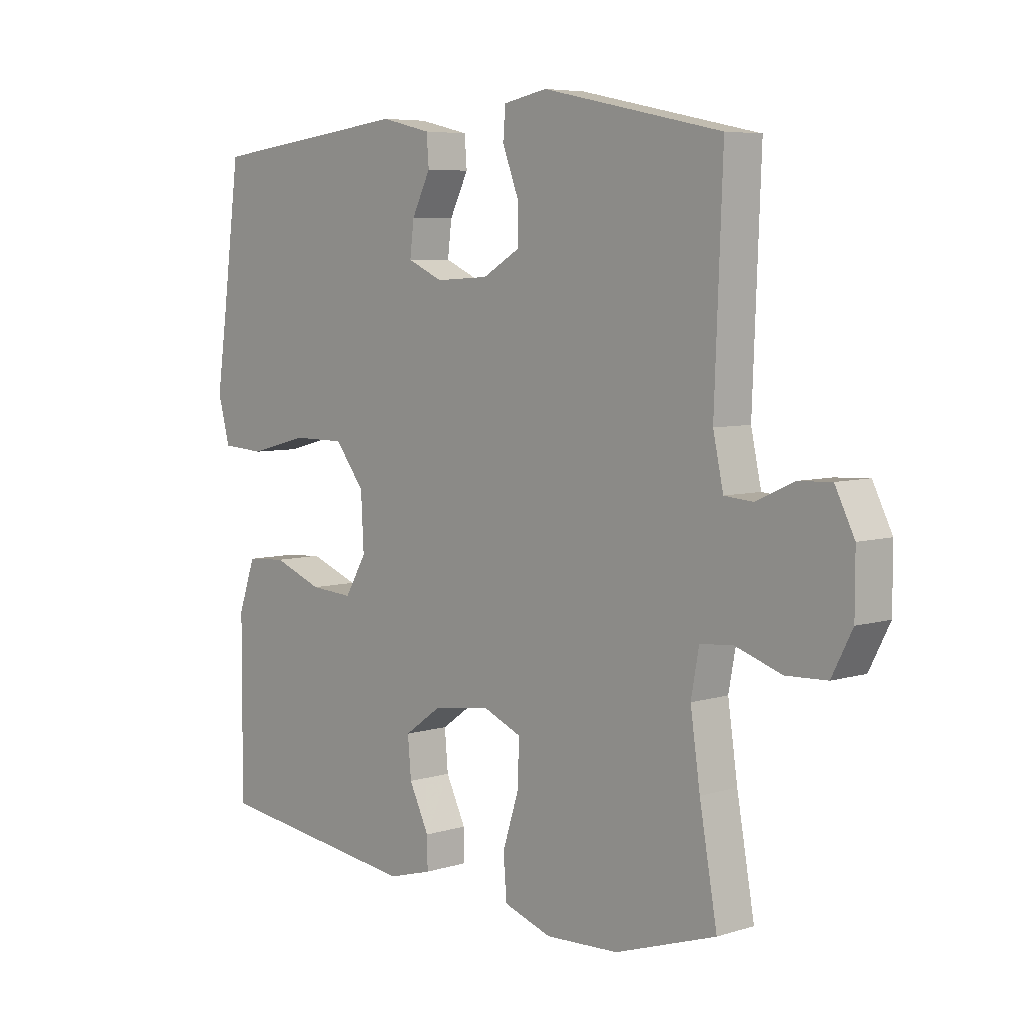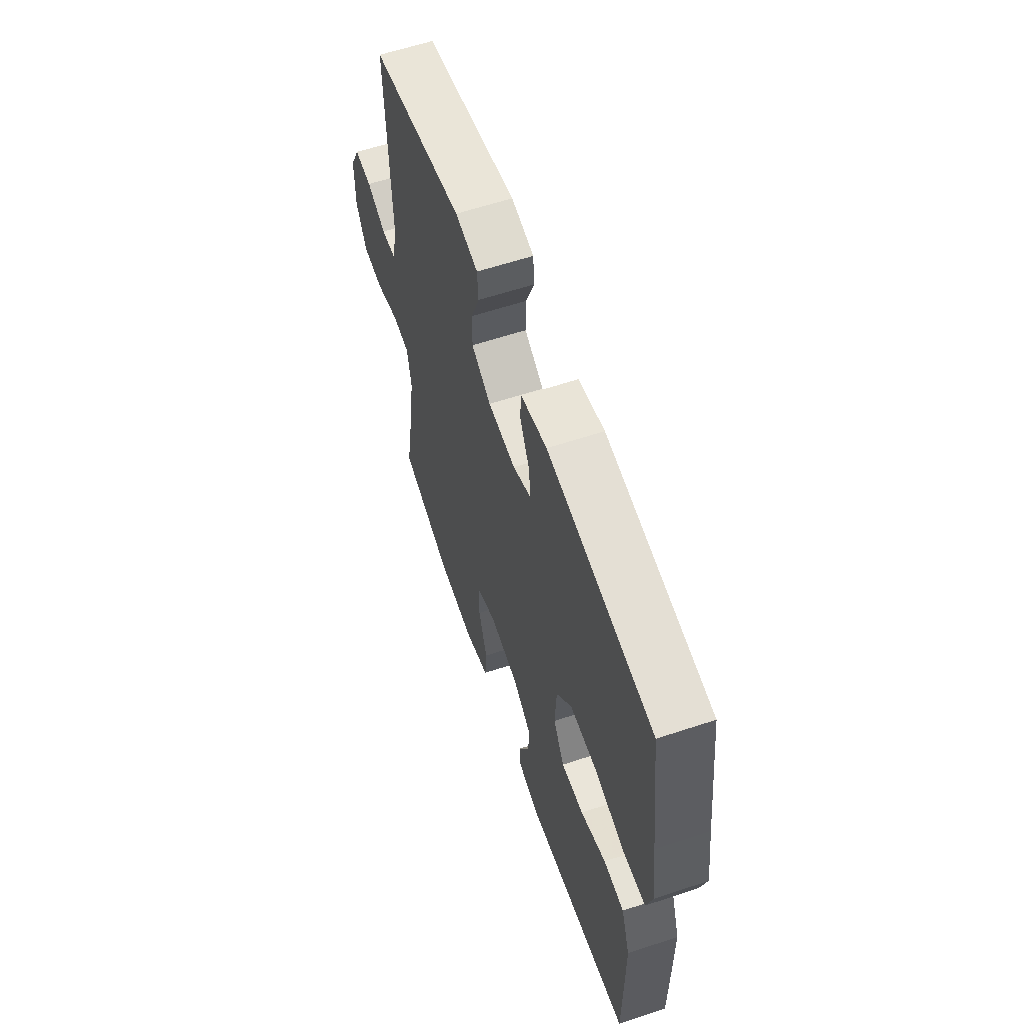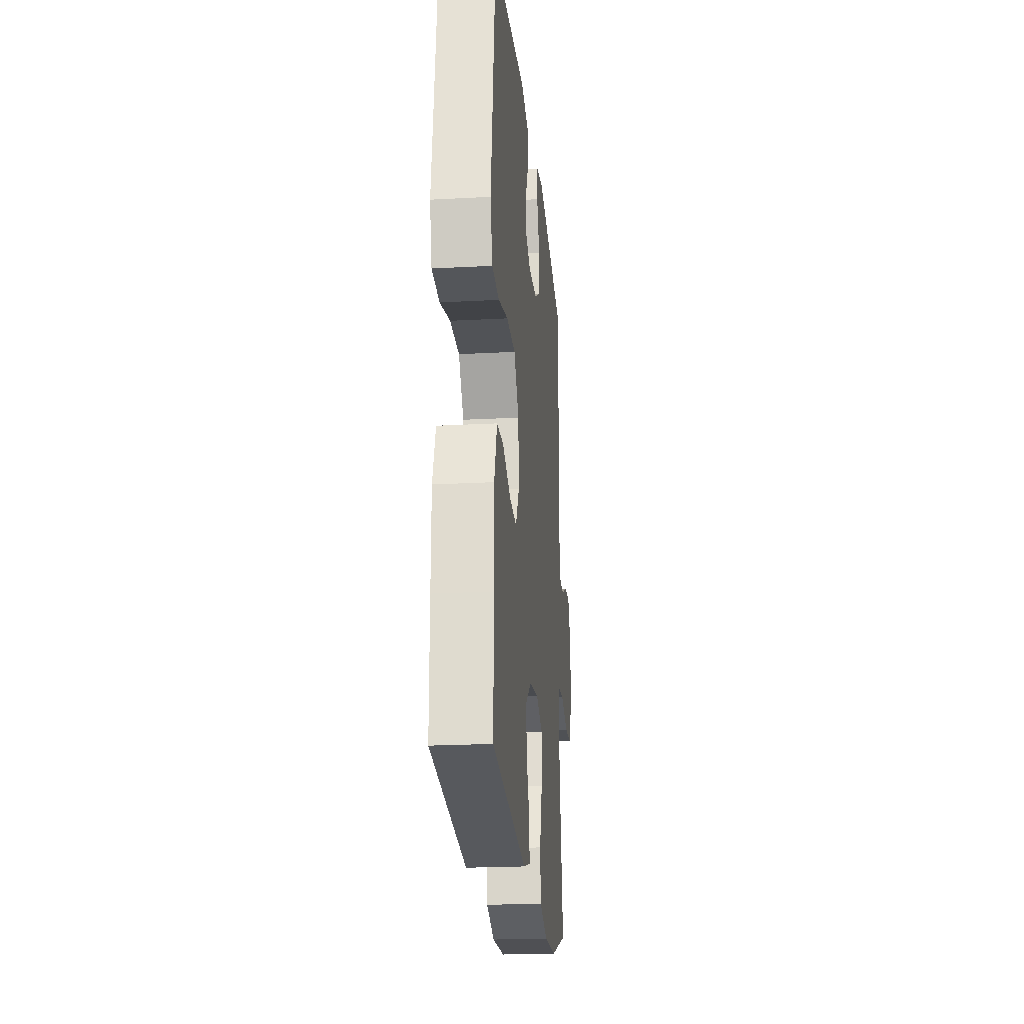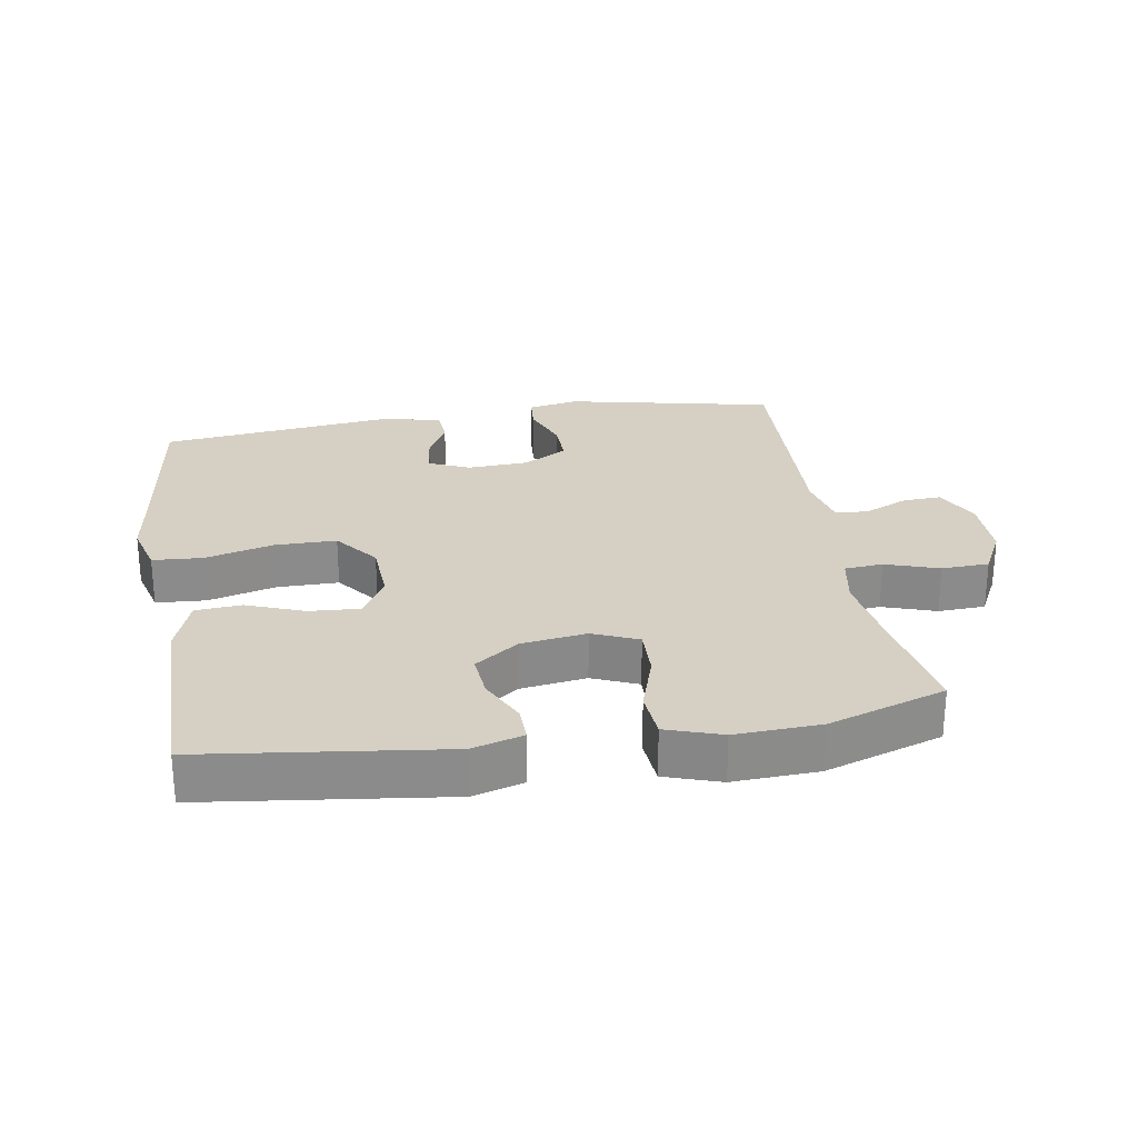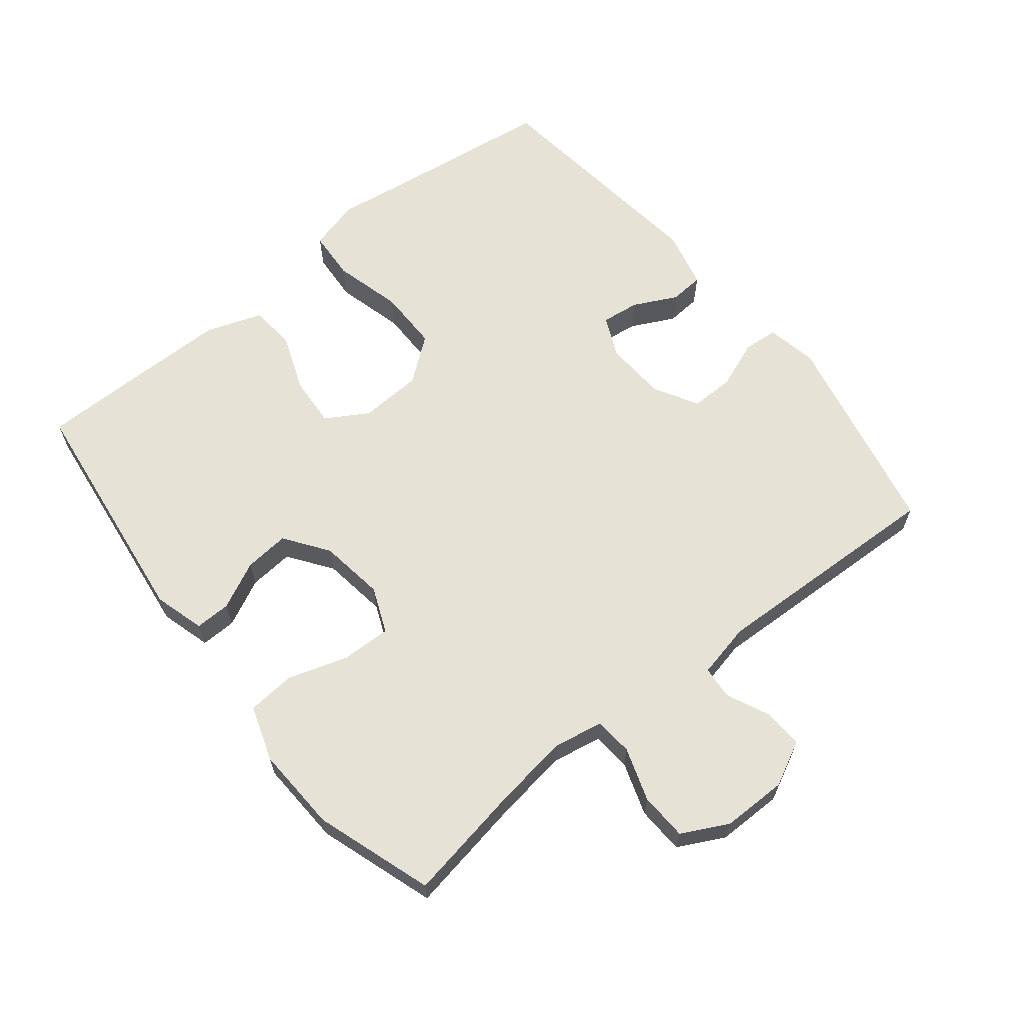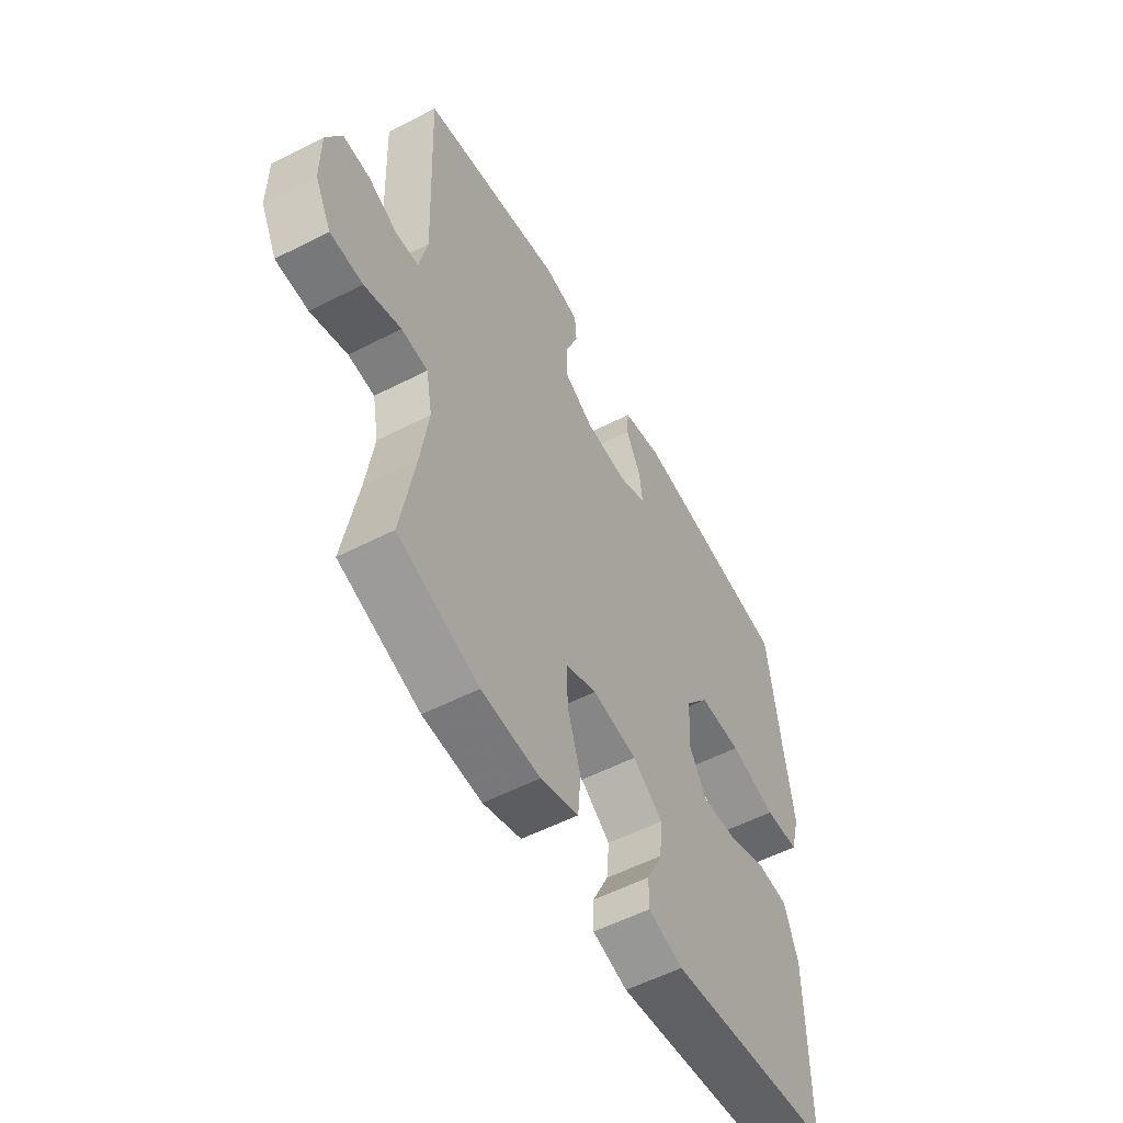
<metadata>
{"format":"obj","ext":"obj","renderer":"f3d","projection":"perspective","resolution":1024,"background":"white","views":[{"elev":6.1,"azim":-132.6,"up":"+Z"},{"elev":60.5,"azim":71.2,"up":"+Z"},{"elev":-21.9,"azim":95.4,"up":"+Z"},{"elev":26.4,"azim":170.7,"up":"+Y"},{"elev":63.8,"azim":-128.7,"up":"+Y"},{"elev":-55.4,"azim":-61.6,"up":"+Z"}]}
</metadata>
<code>
v 0.5 0.07 -0.5
v 0.135 0.07 -0.546
v 0.058 0.07 -0.524
v 0.059 0.07 -0.47
v 0.094 0.07 -0.398
v 0.1 0.07 -0.33
v 0.034 0.07 -0.283
v -0.065 0.07 -0.269
v -0.134 0.07 -0.298
v -0.132 0.07 -0.373
v -0.103 0.07 -0.464
v -0.109 0.07 -0.537
v -0.193 0.07 -0.565
v -0.322 0.07 -0.559
v -0.5 0.07 -0.5
v -0.469 0.07 -0.325
v -0.452 0.07 -0.208
v -0.466 0.07 -0.132
v -0.524 0.07 -0.127
v -0.605 0.07 -0.154
v -0.677 0.07 -0.151
v -0.713 0.07 -0.081
v -0.713 0.07 0.018
v -0.679 0.07 0.086
v -0.62 0.07 0.083
v -0.554 0.07 0.053
v -0.504 0.07 0.057
v -0.486 0.07 0.14
v -0.5 0.07 0.5
v -0.184 0.07 0.567
v -0.107 0.07 0.552
v -0.103 0.07 0.499
v -0.131 0.07 0.426
v -0.132 0.07 0.36
v -0.066 0.07 0.322
v 0.028 0.07 0.317
v 0.09 0.07 0.345
v 0.083 0.07 0.403
v 0.05 0.07 0.469
v 0.054 0.07 0.521
v 0.142 0.07 0.542
v 0.5 0.07 0.5
v 0.532 0.07 0.256
v 0.549 0.07 0.137
v 0.528 0.07 0.059
v 0.452 0.07 0.054
v 0.349 0.07 0.081
v 0.255 0.07 0.081
v 0.203 0.07 0.014
v 0.198 0.07 -0.081
v 0.236 0.07 -0.145
v 0.312 0.07 -0.14
v 0.399 0.07 -0.107
v 0.469 0.07 -0.112
v 0.499 0.07 -0.197
v 0.5 0.07 -0.327
v 0.5 0 -0.5
v 0.135 0 -0.546
v 0.058 0 -0.524
v 0.059 0 -0.47
v 0.094 0 -0.398
v 0.1 0 -0.33
v 0.034 0 -0.283
v -0.065 0 -0.269
v -0.134 0 -0.298
v -0.132 0 -0.373
v -0.103 0 -0.464
v -0.109 0 -0.537
v -0.193 0 -0.565
v -0.322 0 -0.559
v -0.5 0 -0.5
v -0.469 0 -0.325
v -0.452 0 -0.208
v -0.466 0 -0.132
v -0.524 0 -0.127
v -0.605 0 -0.154
v -0.677 0 -0.151
v -0.713 0 -0.081
v -0.713 0 0.018
v -0.679 0 0.086
v -0.62 0 0.083
v -0.554 0 0.053
v -0.504 0 0.057
v -0.486 0 0.14
v -0.5 0 0.5
v -0.184 0 0.567
v -0.107 0 0.552
v -0.103 0 0.499
v -0.131 0 0.426
v -0.132 0 0.36
v -0.066 0 0.322
v 0.028 0 0.317
v 0.09 0 0.345
v 0.083 0 0.403
v 0.05 0 0.469
v 0.054 0 0.521
v 0.142 0 0.542
v 0.5 0 0.5
v 0.532 0 0.256
v 0.549 0 0.137
v 0.528 0 0.059
v 0.452 0 0.054
v 0.349 0 0.081
v 0.255 0 0.081
v 0.203 0 0.014
v 0.198 0 -0.081
v 0.236 0 -0.145
v 0.312 0 -0.14
v 0.399 0 -0.107
v 0.469 0 -0.112
v 0.499 0 -0.197
v 0.5 0 -0.327
f 3 4 5
f 2 3 5
f 1 2 5
f 56 1 5
f 55 56 5
f 54 55 5
f 53 54 5
f 52 53 5
f 51 52 5 6
f 50 51 6 7
f 49 50 7 8
f 48 49 8 9
f 45 46 47
f 44 45 47
f 43 44 47
f 43 47 48
f 42 43 48
f 41 42 48
f 40 41 48
f 39 40 48
f 38 39 48
f 37 38 48
f 36 37 48 9
f 31 32 33
f 30 31 33
f 29 30 33
f 28 29 33
f 27 28 33 34
f 24 25 26
f 23 24 26
f 22 23 26
f 21 22 26
f 20 21 26
f 19 20 26
f 18 19 26 27
f 14 15 16
f 13 14 16
f 12 13 16
f 11 12 16
f 10 11 16
f 9 10 16 17
f 9 17 18
f 36 9 18
f 35 36 18
f 18 27 34 35
f 61 60 59
f 61 59 58
f 61 58 57
f 61 57 112
f 61 112 111
f 61 111 110
f 61 110 109
f 61 109 108
f 62 61 108 107
f 63 62 107 106
f 64 63 106 105
f 65 64 105 104
f 103 102 101
f 103 101 100
f 103 100 99
f 104 103 99
f 104 99 98
f 104 98 97
f 104 97 96
f 104 96 95
f 104 95 94
f 104 94 93
f 65 104 93 92
f 89 88 87
f 89 87 86
f 89 86 85
f 89 85 84
f 90 89 84 83
f 82 81 80
f 82 80 79
f 82 79 78
f 82 78 77
f 82 77 76
f 82 76 75
f 83 82 75 74
f 72 71 70
f 72 70 69
f 72 69 68
f 72 68 67
f 72 67 66
f 73 72 66 65
f 74 73 65
f 74 65 92
f 74 92 91
f 91 90 83 74
f 1 57 58 2
f 2 58 59 3
f 3 59 60 4
f 4 60 61 5
f 5 61 62 6
f 6 62 63 7
f 7 63 64 8
f 8 64 65 9
f 9 65 66 10
f 10 66 67 11
f 11 67 68 12
f 12 68 69 13
f 13 69 70 14
f 14 70 71 15
f 15 71 72 16
f 16 72 73 17
f 17 73 74 18
f 18 74 75 19
f 19 75 76 20
f 20 76 77 21
f 21 77 78 22
f 22 78 79 23
f 23 79 80 24
f 24 80 81 25
f 25 81 82 26
f 26 82 83 27
f 27 83 84 28
f 28 84 85 29
f 29 85 86 30
f 30 86 87 31
f 31 87 88 32
f 32 88 89 33
f 33 89 90 34
f 34 90 91 35
f 35 91 92 36
f 36 92 93 37
f 37 93 94 38
f 38 94 95 39
f 39 95 96 40
f 40 96 97 41
f 41 97 98 42
f 42 98 99 43
f 43 99 100 44
f 44 100 101 45
f 45 101 102 46
f 46 102 103 47
f 47 103 104 48
f 48 104 105 49
f 49 105 106 50
f 50 106 107 51
f 51 107 108 52
f 52 108 109 53
f 53 109 110 54
f 54 110 111 55
f 55 111 112 56
f 56 112 57 1

</code>
